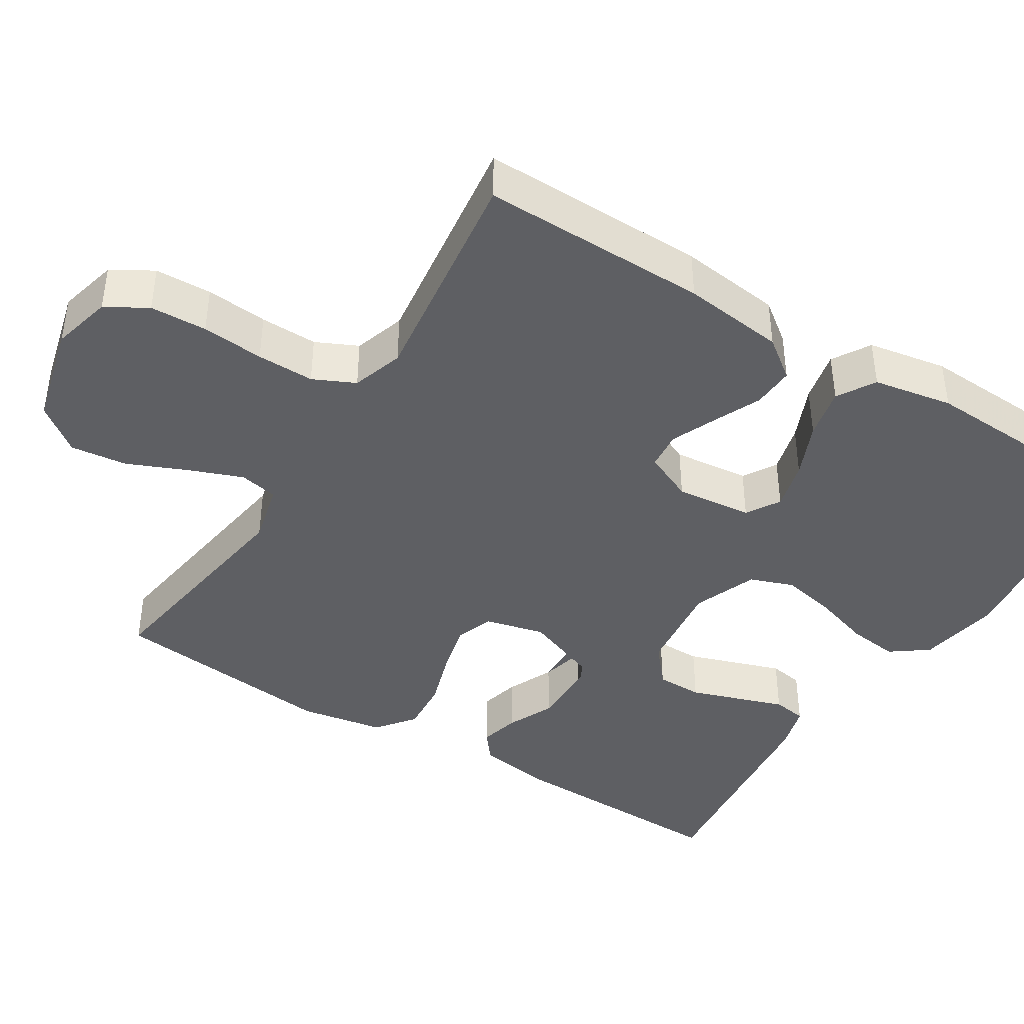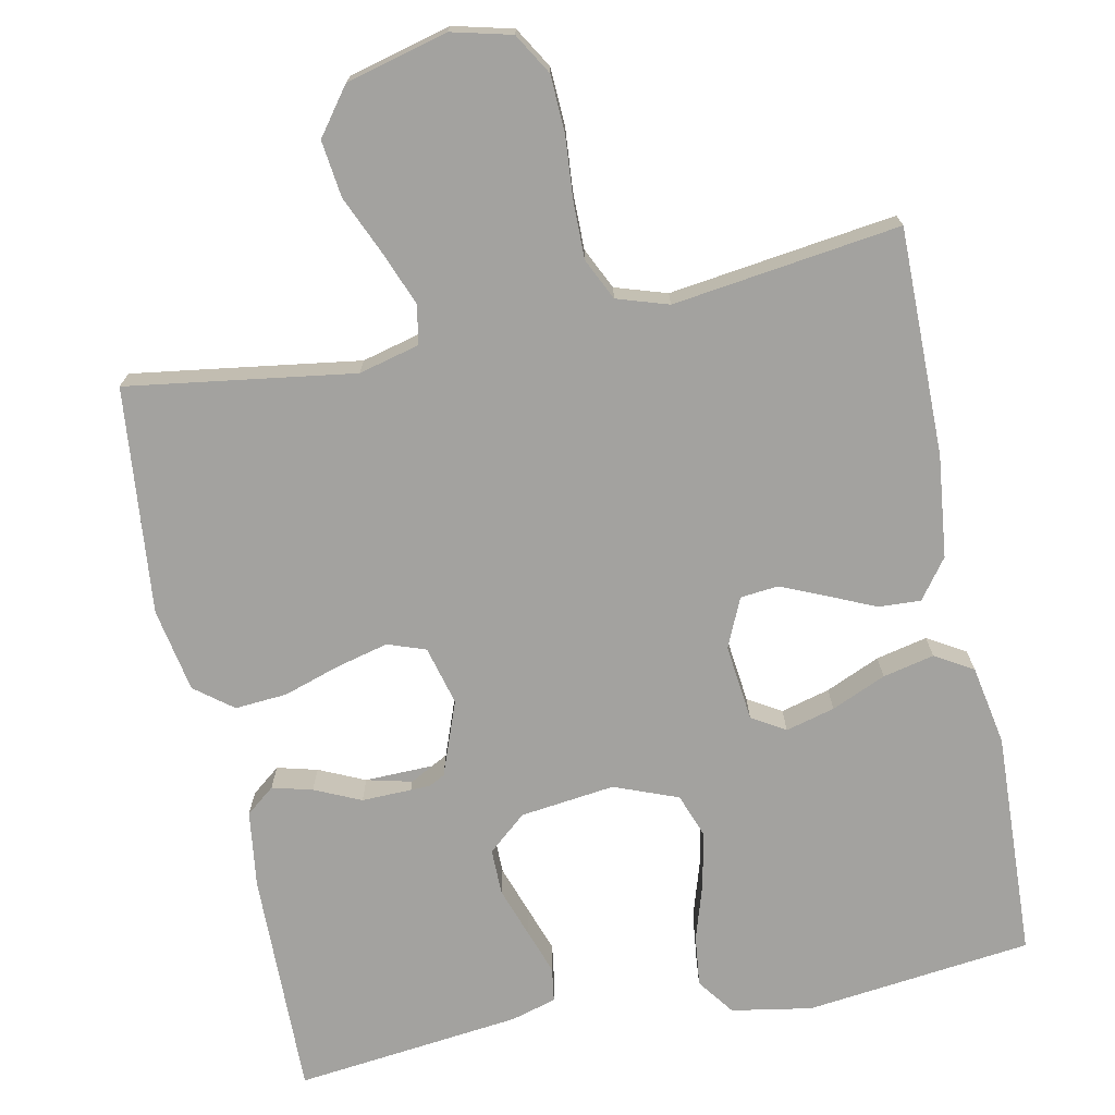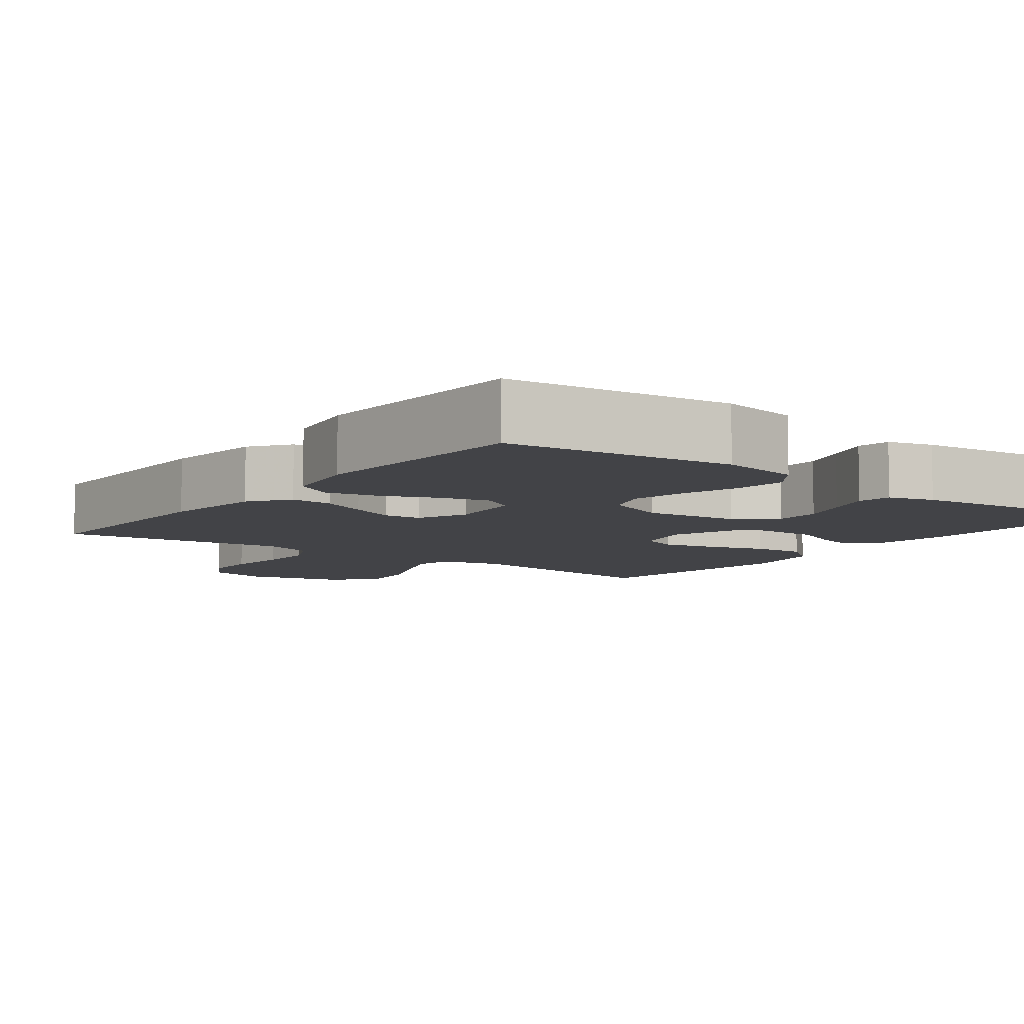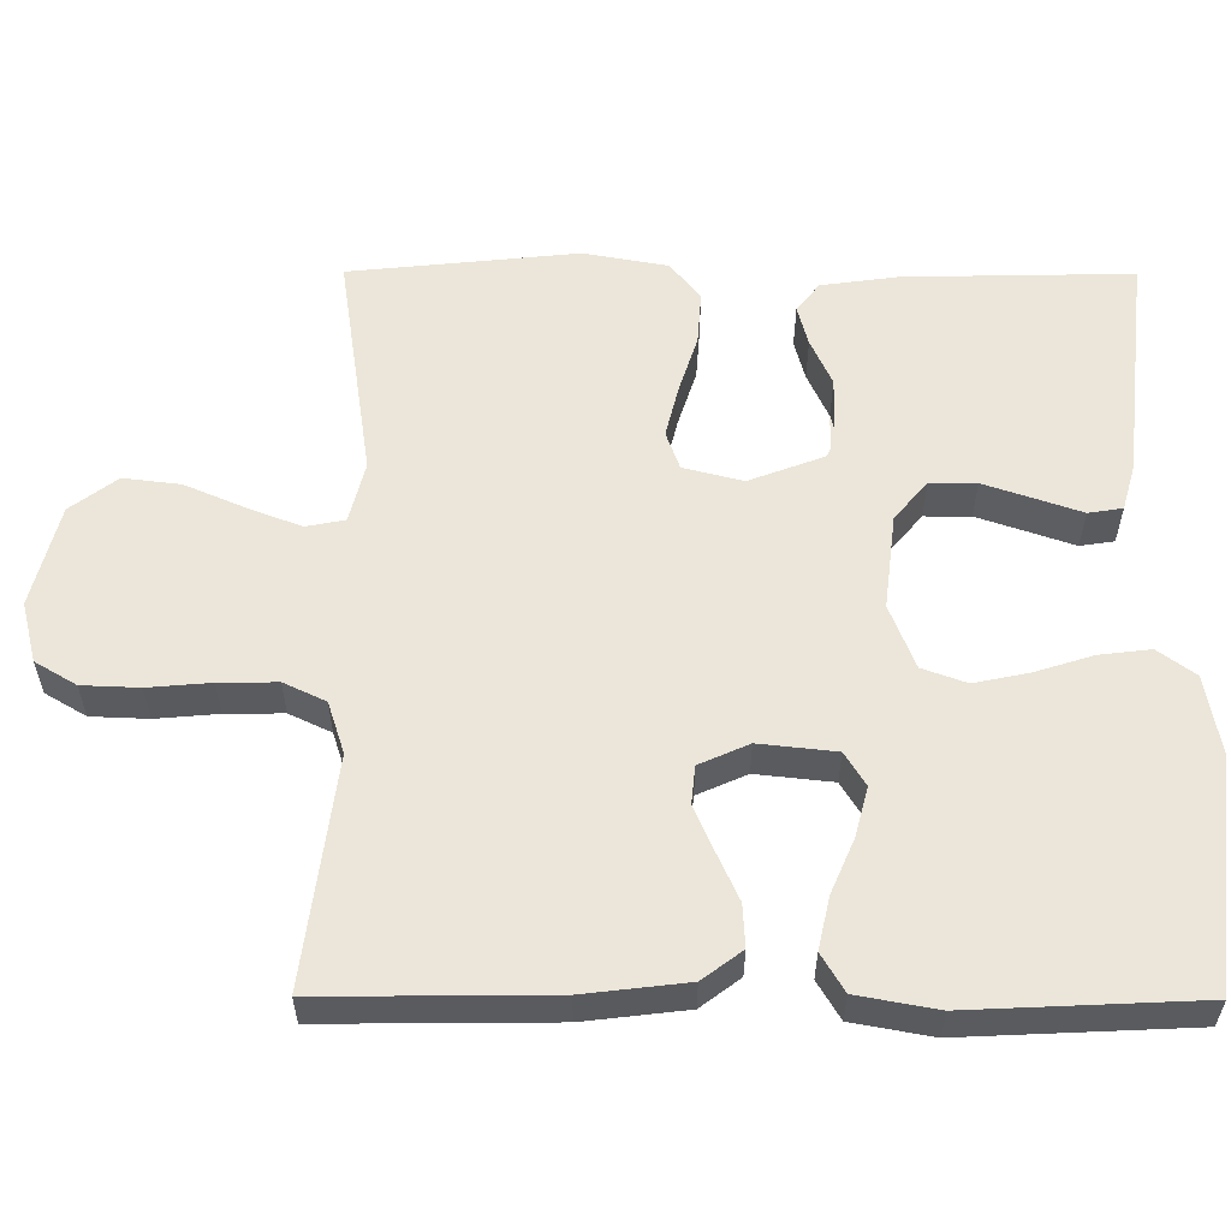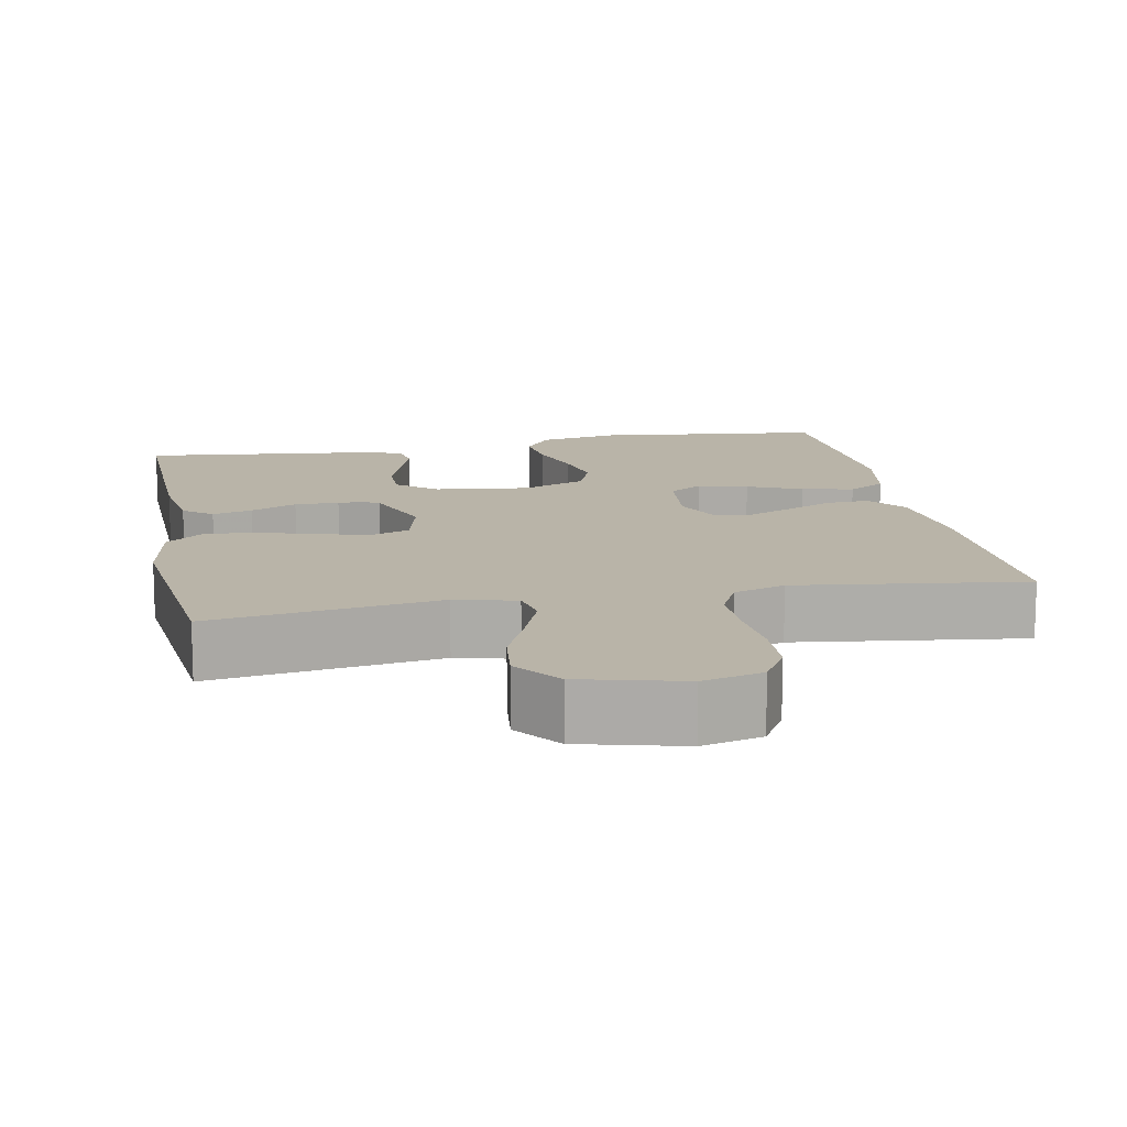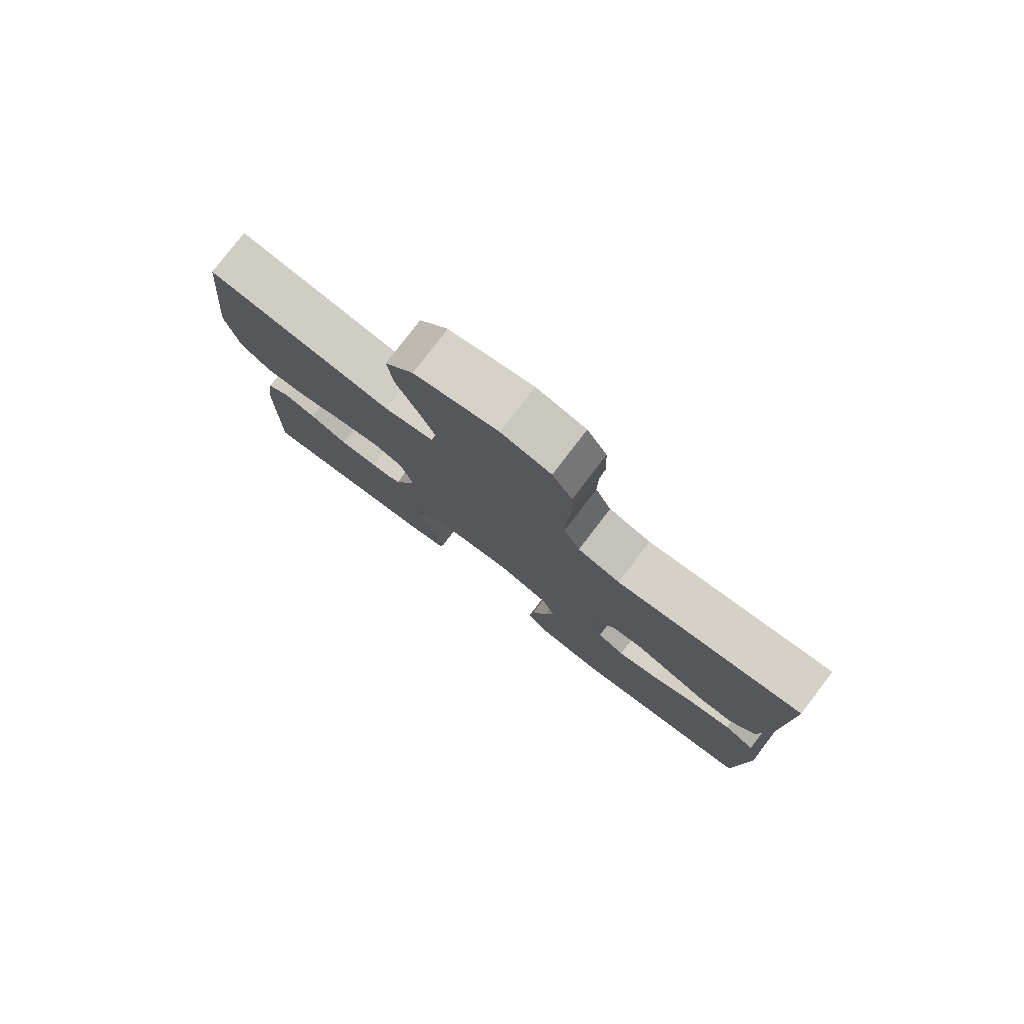
<metadata>
{"format":"obj","ext":"obj","renderer":"f3d","projection":"perspective","resolution":1024,"background":"white","views":[{"elev":-41.9,"azim":58.0,"up":"+Y"},{"elev":-72.5,"azim":11.8,"up":"+Y"},{"elev":-7.5,"azim":143.0,"up":"+Y"},{"elev":57.3,"azim":90.2,"up":"+Y"},{"elev":13.3,"azim":-10.9,"up":"+Y"},{"elev":79.3,"azim":37.4,"up":"+Z"}]}
</metadata>
<code>
v -0.5 0.07 -0.5
v -0.494 0.07 -0.2
v -0.48 0.07 -0.099
v -0.442 0.07 -0.069
v -0.389 0.07 -0.083
v -0.328 0.07 -0.111
v -0.268 0.07 -0.126
v -0.215 0.07 -0.098
v -0.178 0.07 0
v -0.198 0.07 0.078
v -0.248 0.07 0.096
v -0.317 0.07 0.079
v -0.392 0.07 0.055
v -0.461 0.07 0.05
v -0.511 0.07 0.089
v -0.531 0.07 0.2
v -0.5 0.07 0.5
v -0.2 0.07 0.455
v -0.12 0.07 0.475
v -0.11 0.07 0.526
v -0.137 0.07 0.596
v -0.171 0.07 0.675
v -0.18 0.07 0.75
v -0.134 0.07 0.811
v 0 0.07 0.845
v 0.079 0.07 0.825
v 0.111 0.07 0.771
v 0.114 0.07 0.696
v 0.107 0.07 0.614
v 0.106 0.07 0.538
v 0.132 0.07 0.483
v 0.2 0.07 0.461
v 0.5 0.07 0.5
v 0.497 0.07 0.2
v 0.481 0.07 0.065
v 0.442 0.07 0.013
v 0.386 0.07 0.016
v 0.324 0.07 0.044
v 0.264 0.07 0.07
v 0.214 0.07 0.065
v 0.185 0.07 0
v 0.196 0.07 -0.101
v 0.24 0.07 -0.128
v 0.305 0.07 -0.111
v 0.377 0.07 -0.08
v 0.445 0.07 -0.065
v 0.495 0.07 -0.095
v 0.514 0.07 -0.2
v 0.5 0.07 -0.5
v 0.2 0.07 -0.534
v 0.094 0.07 -0.515
v 0.058 0.07 -0.466
v 0.066 0.07 -0.399
v 0.09 0.07 -0.323
v 0.105 0.07 -0.251
v 0.084 0.07 -0.193
v 0 0.07 -0.16
v -0.125 0.07 -0.175
v -0.176 0.07 -0.218
v -0.176 0.07 -0.279
v -0.154 0.07 -0.344
v -0.133 0.07 -0.405
v -0.14 0.07 -0.45
v -0.2 0.07 -0.467
v -0.5 0 -0.5
v -0.494 0 -0.2
v -0.48 0 -0.099
v -0.442 0 -0.069
v -0.389 0 -0.083
v -0.328 0 -0.111
v -0.268 0 -0.126
v -0.215 0 -0.098
v -0.178 0 0
v -0.198 0 0.078
v -0.248 0 0.096
v -0.317 0 0.079
v -0.392 0 0.055
v -0.461 0 0.05
v -0.511 0 0.089
v -0.531 0 0.2
v -0.5 0 0.5
v -0.2 0 0.455
v -0.12 0 0.475
v -0.11 0 0.526
v -0.137 0 0.596
v -0.171 0 0.675
v -0.18 0 0.75
v -0.134 0 0.811
v 0 0 0.845
v 0.079 0 0.825
v 0.111 0 0.771
v 0.114 0 0.696
v 0.107 0 0.614
v 0.106 0 0.538
v 0.132 0 0.483
v 0.2 0 0.461
v 0.5 0 0.5
v 0.497 0 0.2
v 0.481 0 0.065
v 0.442 0 0.013
v 0.386 0 0.016
v 0.324 0 0.044
v 0.264 0 0.07
v 0.214 0 0.065
v 0.185 0 0
v 0.196 0 -0.101
v 0.24 0 -0.128
v 0.305 0 -0.111
v 0.377 0 -0.08
v 0.445 0 -0.065
v 0.495 0 -0.095
v 0.514 0 -0.2
v 0.5 0 -0.5
v 0.2 0 -0.534
v 0.094 0 -0.515
v 0.058 0 -0.466
v 0.066 0 -0.399
v 0.09 0 -0.323
v 0.105 0 -0.251
v 0.084 0 -0.193
v 0 0 -0.16
v -0.125 0 -0.175
v -0.176 0 -0.218
v -0.176 0 -0.279
v -0.154 0 -0.344
v -0.133 0 -0.405
v -0.14 0 -0.45
v -0.2 0 -0.467
f 61 62 63 64
f 60 61 64 1
f 59 60 1 2
f 58 59 2 3
f 57 58 3
f 51 52 53 54
f 51 54 55
f 50 51 55
f 49 50 55
f 48 49 55 56
f 44 45 46 47
f 43 44 47 48
f 35 36 37 38
f 35 38 39
f 32 33 34 35
f 31 32 35 39
f 30 31 39 40
f 26 27 28 29
f 26 29 30
f 25 26 30
f 21 22 23 24
f 20 21 24 25
f 19 20 25 30
f 15 16 17 18
f 15 18 19
f 12 13 14 15
f 11 12 15 19
f 10 11 19 30
f 3 4 5 6
f 57 3 6
f 43 48 56 57
f 42 43 57 6
f 10 30 40 41
f 9 10 41 42
f 8 9 42
f 7 8 42
f 42 7 6
f 128 127 126 125
f 65 128 125 124
f 66 65 124 123
f 67 66 123 122
f 67 122 121
f 118 117 116 115
f 119 118 115
f 119 115 114
f 119 114 113
f 120 119 113 112
f 111 110 109 108
f 112 111 108 107
f 102 101 100 99
f 103 102 99
f 99 98 97 96
f 103 99 96 95
f 104 103 95 94
f 93 92 91 90
f 94 93 90
f 94 90 89
f 88 87 86 85
f 89 88 85 84
f 94 89 84 83
f 82 81 80 79
f 83 82 79
f 79 78 77 76
f 83 79 76 75
f 94 83 75 74
f 70 69 68 67
f 70 67 121
f 121 120 112 107
f 70 121 107 106
f 105 104 94 74
f 106 105 74 73
f 106 73 72
f 106 72 71
f 70 71 106
f 1 65 66 2
f 2 66 67 3
f 3 67 68 4
f 4 68 69 5
f 5 69 70 6
f 6 70 71 7
f 7 71 72 8
f 8 72 73 9
f 9 73 74 10
f 10 74 75 11
f 11 75 76 12
f 12 76 77 13
f 13 77 78 14
f 14 78 79 15
f 15 79 80 16
f 16 80 81 17
f 17 81 82 18
f 18 82 83 19
f 19 83 84 20
f 20 84 85 21
f 21 85 86 22
f 22 86 87 23
f 23 87 88 24
f 24 88 89 25
f 25 89 90 26
f 26 90 91 27
f 27 91 92 28
f 28 92 93 29
f 29 93 94 30
f 30 94 95 31
f 31 95 96 32
f 32 96 97 33
f 33 97 98 34
f 34 98 99 35
f 35 99 100 36
f 36 100 101 37
f 37 101 102 38
f 38 102 103 39
f 39 103 104 40
f 40 104 105 41
f 41 105 106 42
f 42 106 107 43
f 43 107 108 44
f 44 108 109 45
f 45 109 110 46
f 46 110 111 47
f 47 111 112 48
f 48 112 113 49
f 49 113 114 50
f 50 114 115 51
f 51 115 116 52
f 52 116 117 53
f 53 117 118 54
f 54 118 119 55
f 55 119 120 56
f 56 120 121 57
f 57 121 122 58
f 58 122 123 59
f 59 123 124 60
f 60 124 125 61
f 61 125 126 62
f 62 126 127 63
f 63 127 128 64
f 64 128 65 1

</code>
